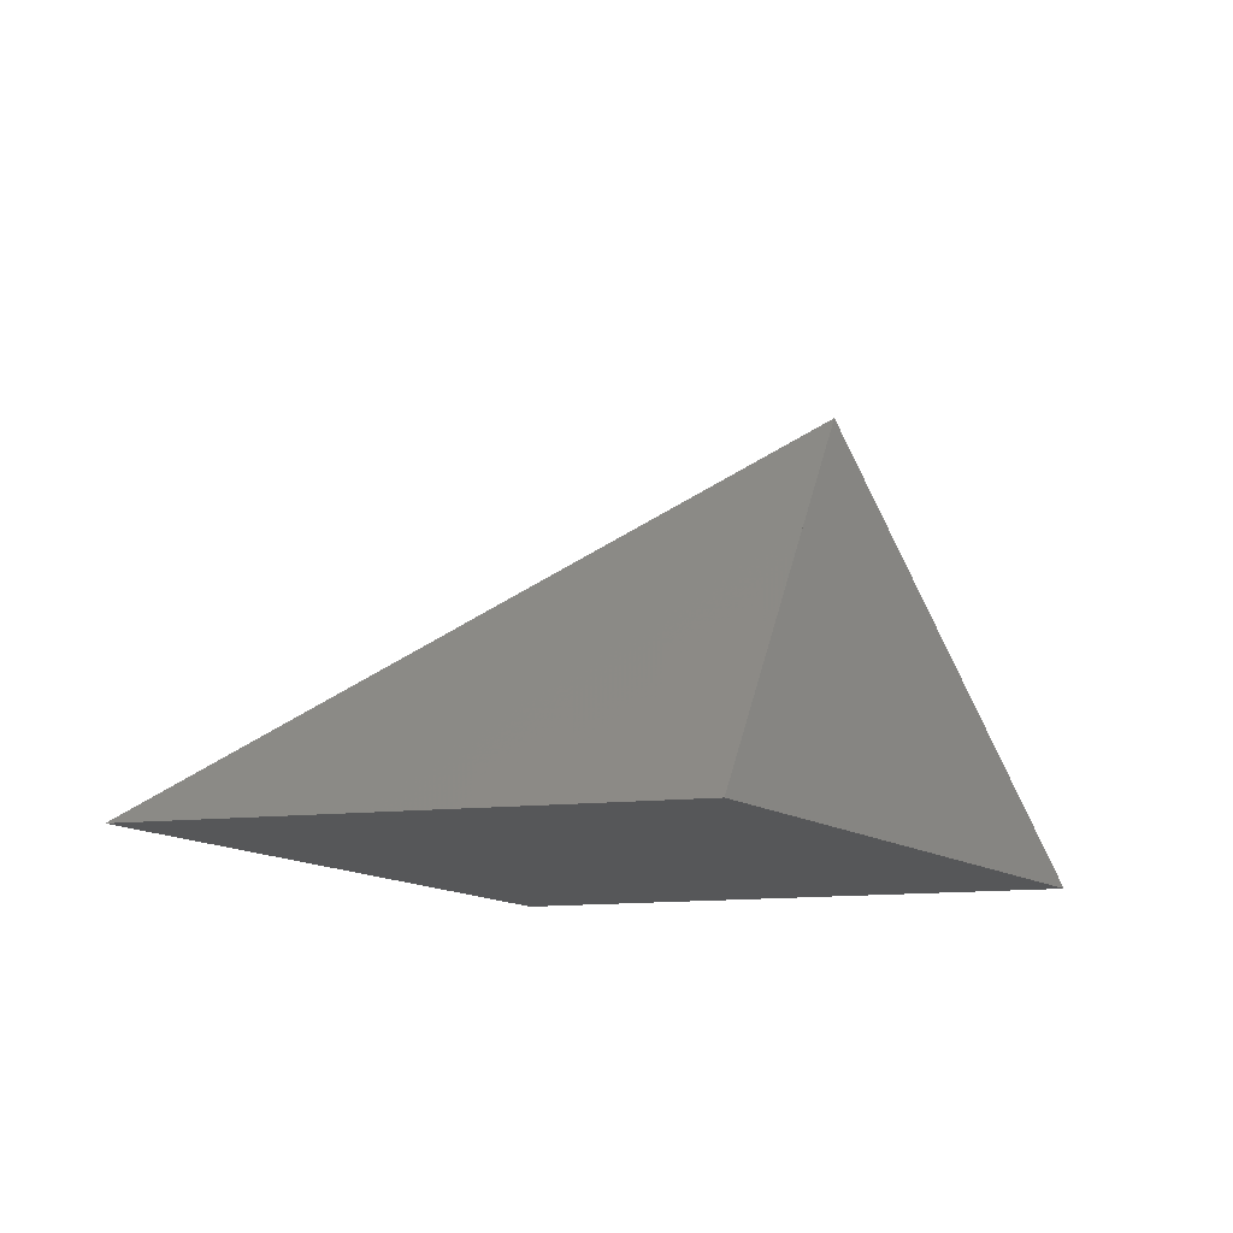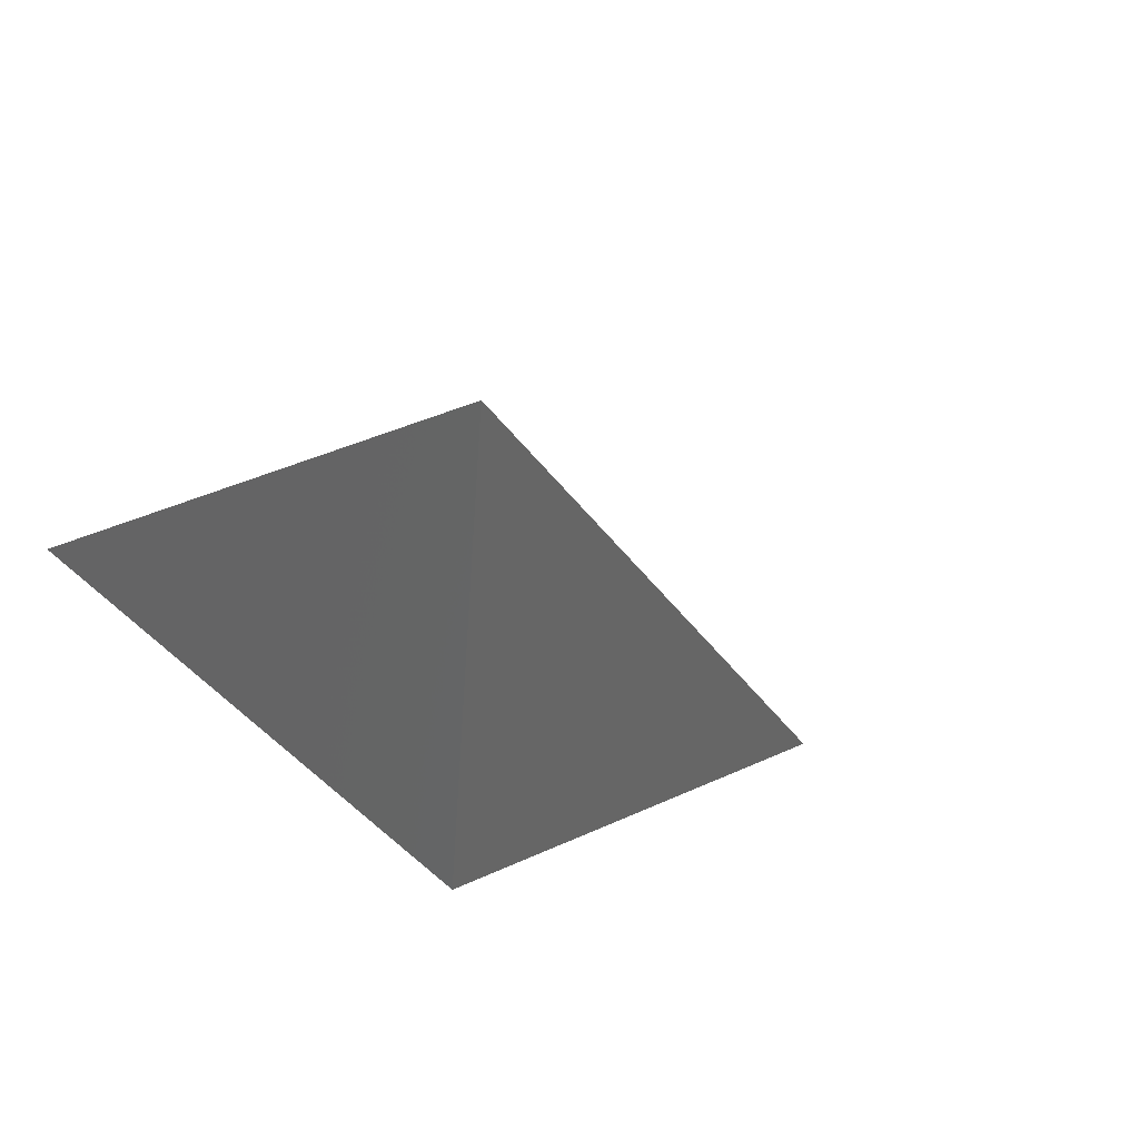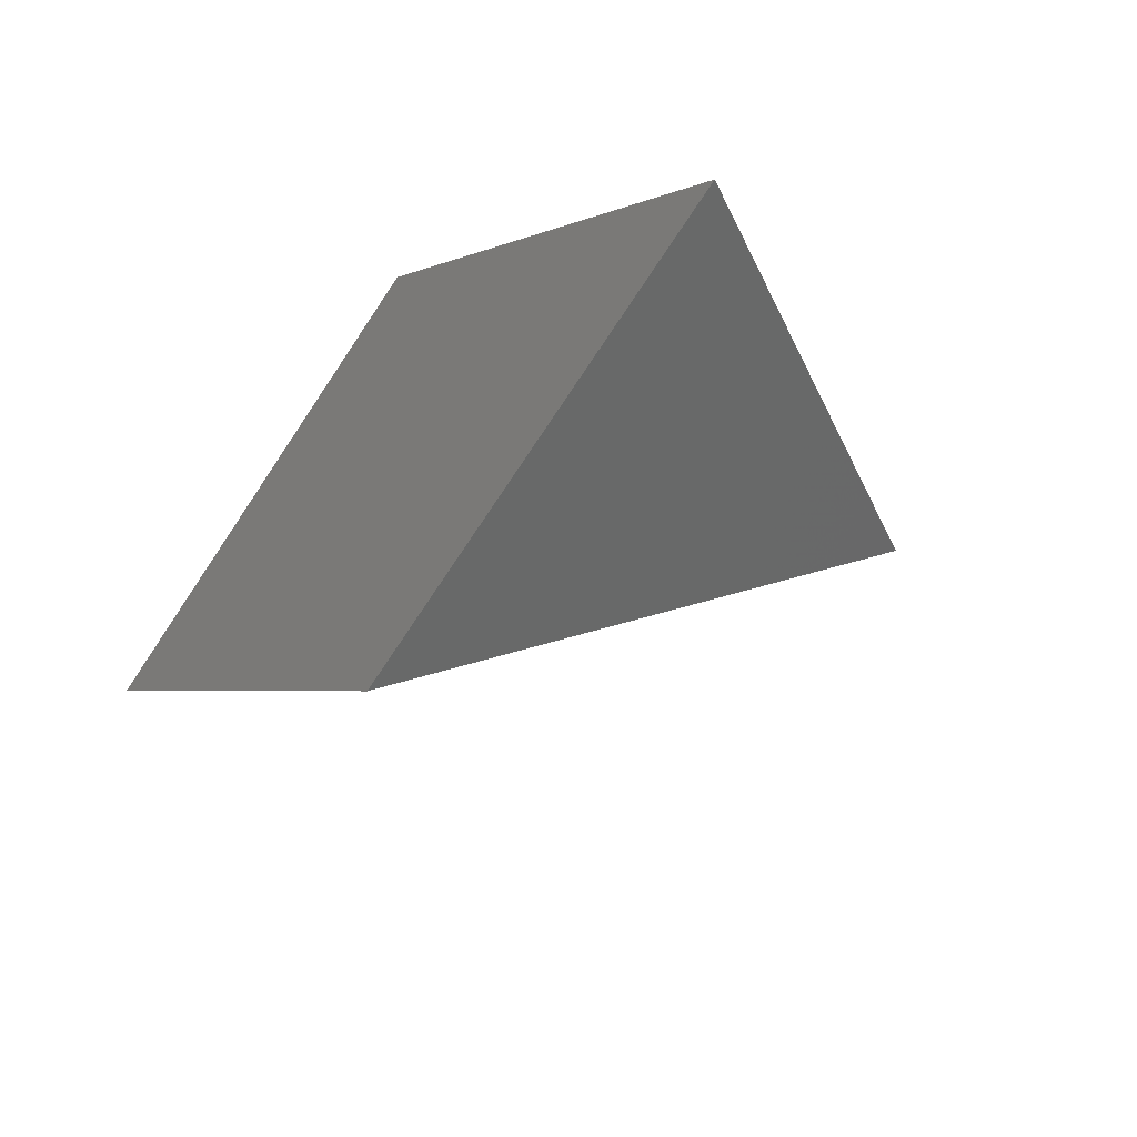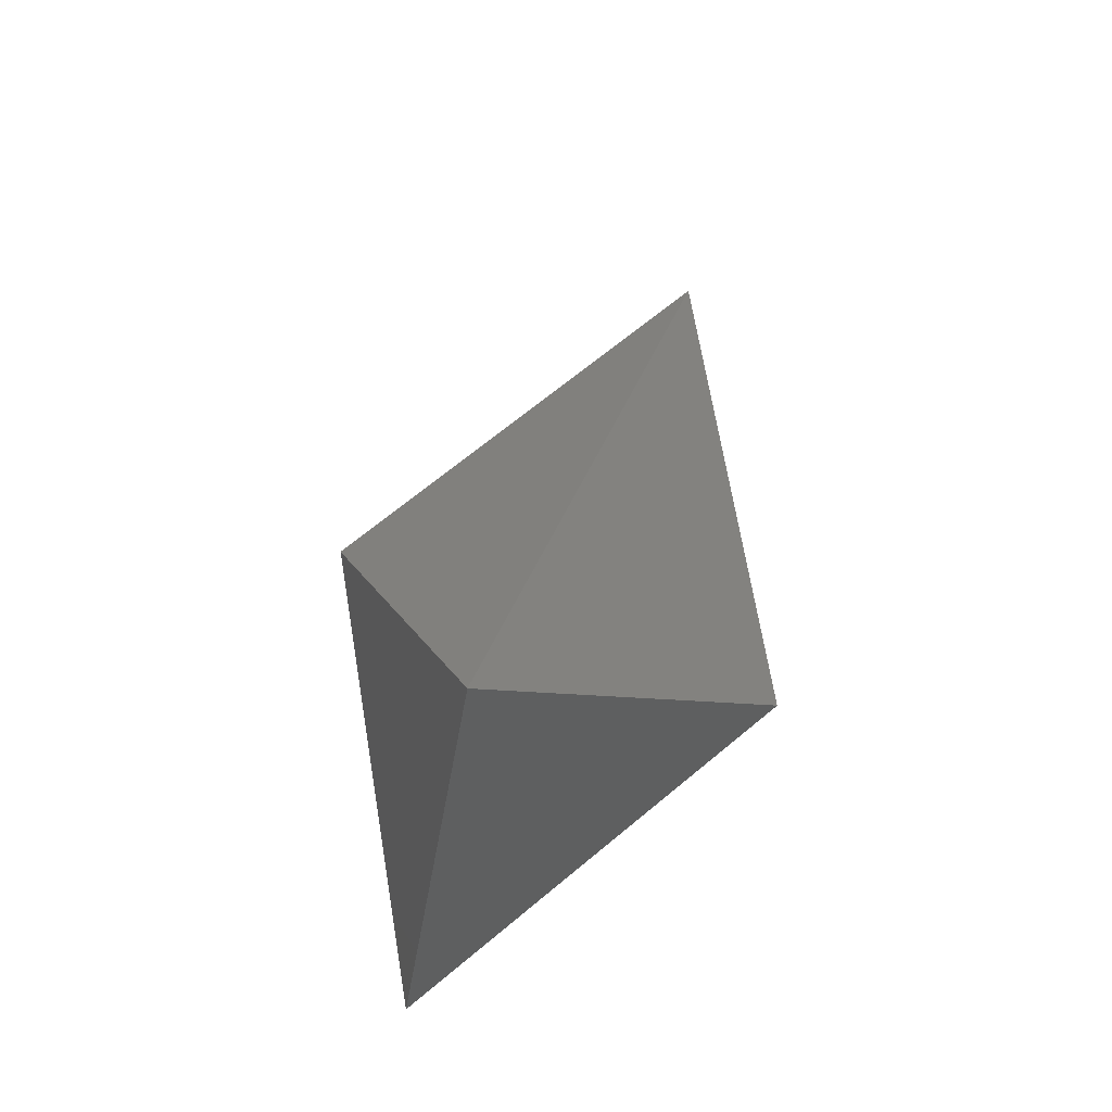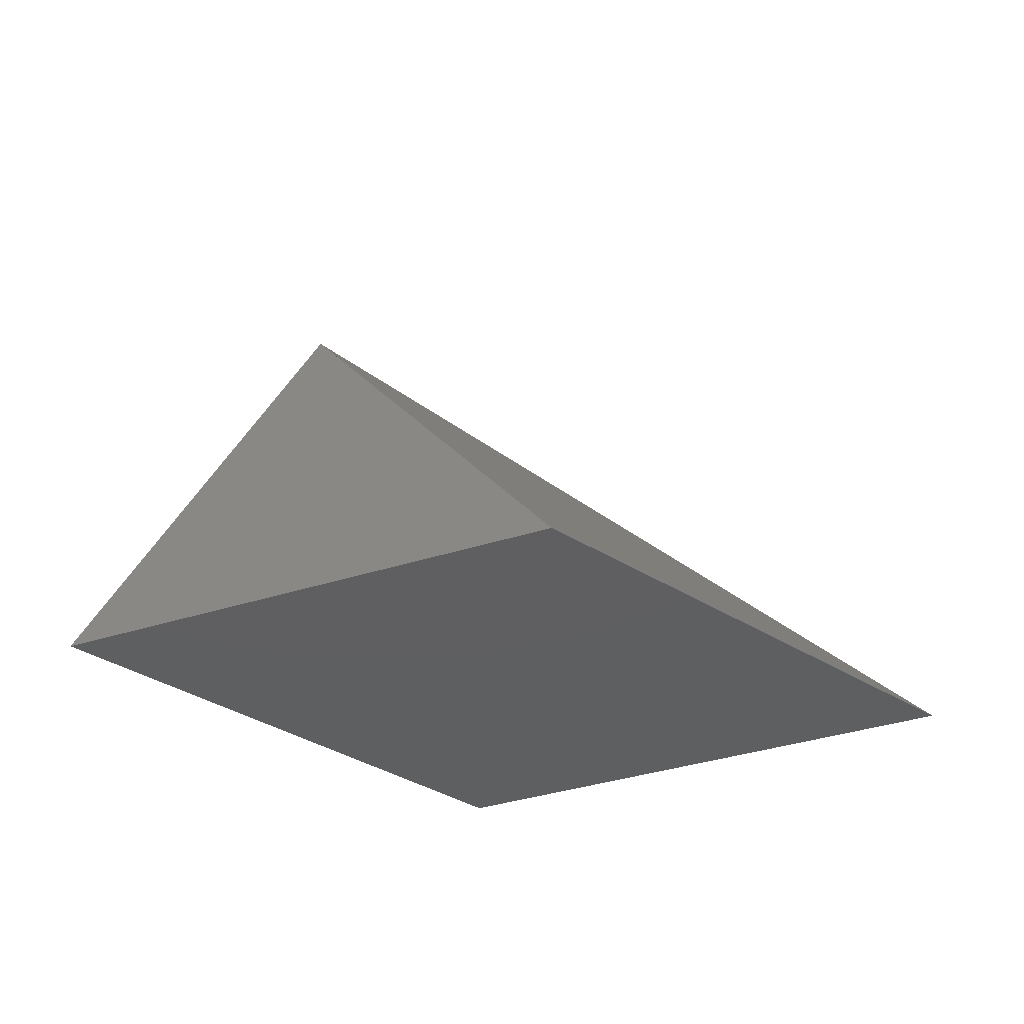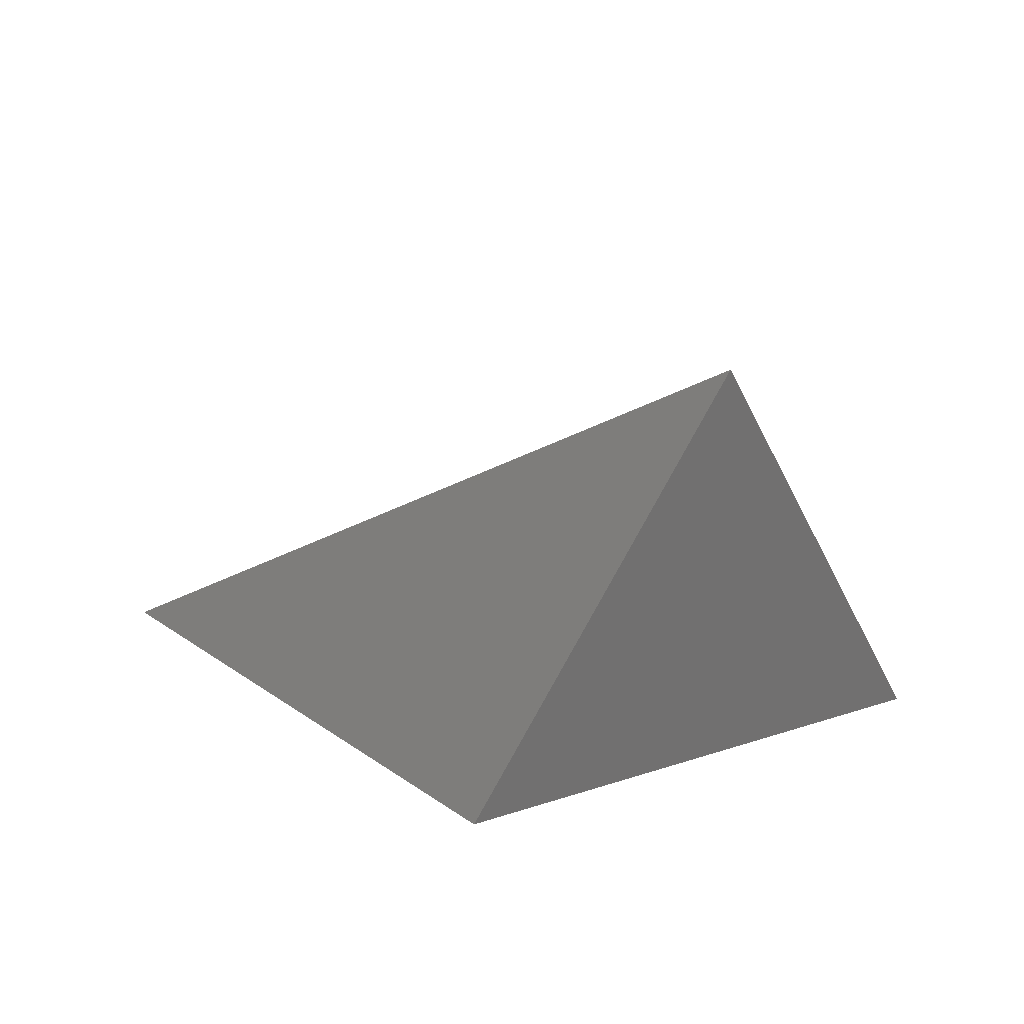
<metadata>
{"format":"stl","ext":"stl","renderer":"f3d","projection":"perspective","resolution":1024,"background":"white","views":[{"elev":-17.0,"azim":160.8,"up":"+Z"},{"elev":-27.9,"azim":-31.3,"up":"+Y"},{"elev":-40.2,"azim":-130.2,"up":"+Y"},{"elev":69.2,"azim":-69.6,"up":"+Z"},{"elev":-38.7,"azim":-8.2,"up":"+Z"},{"elev":41.6,"azim":-170.9,"up":"+Z"}]}
</metadata>
<code>
# stl→obj: 5 verts, 7 faces
v 0 5 0
v 8.66 0 0
v 4.33 5 8.66
v 8.66 10 0
v 17.32 5 0
f 1 2 3
f 1 4 3
f 1 2 4
f 2 4 3
f 2 3 5
f 2 4 5
f 4 3 5

</code>
